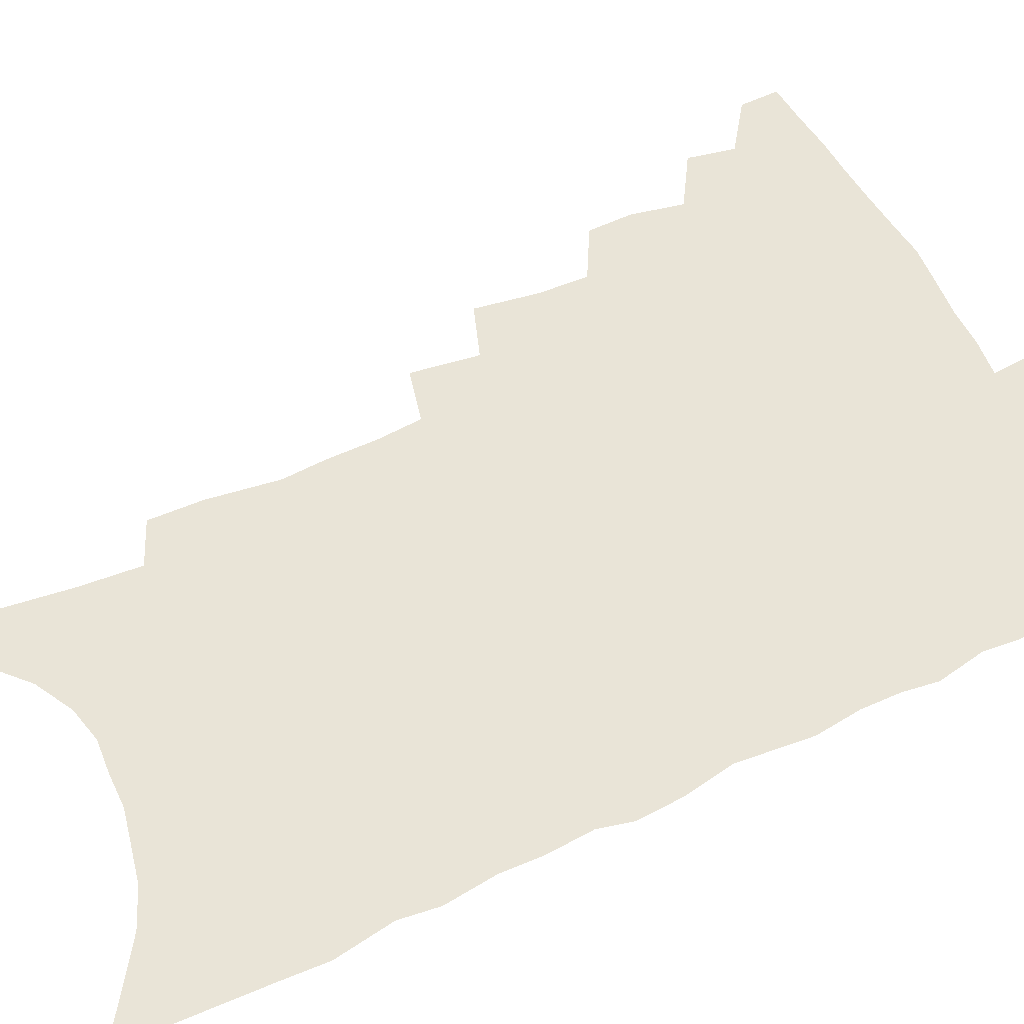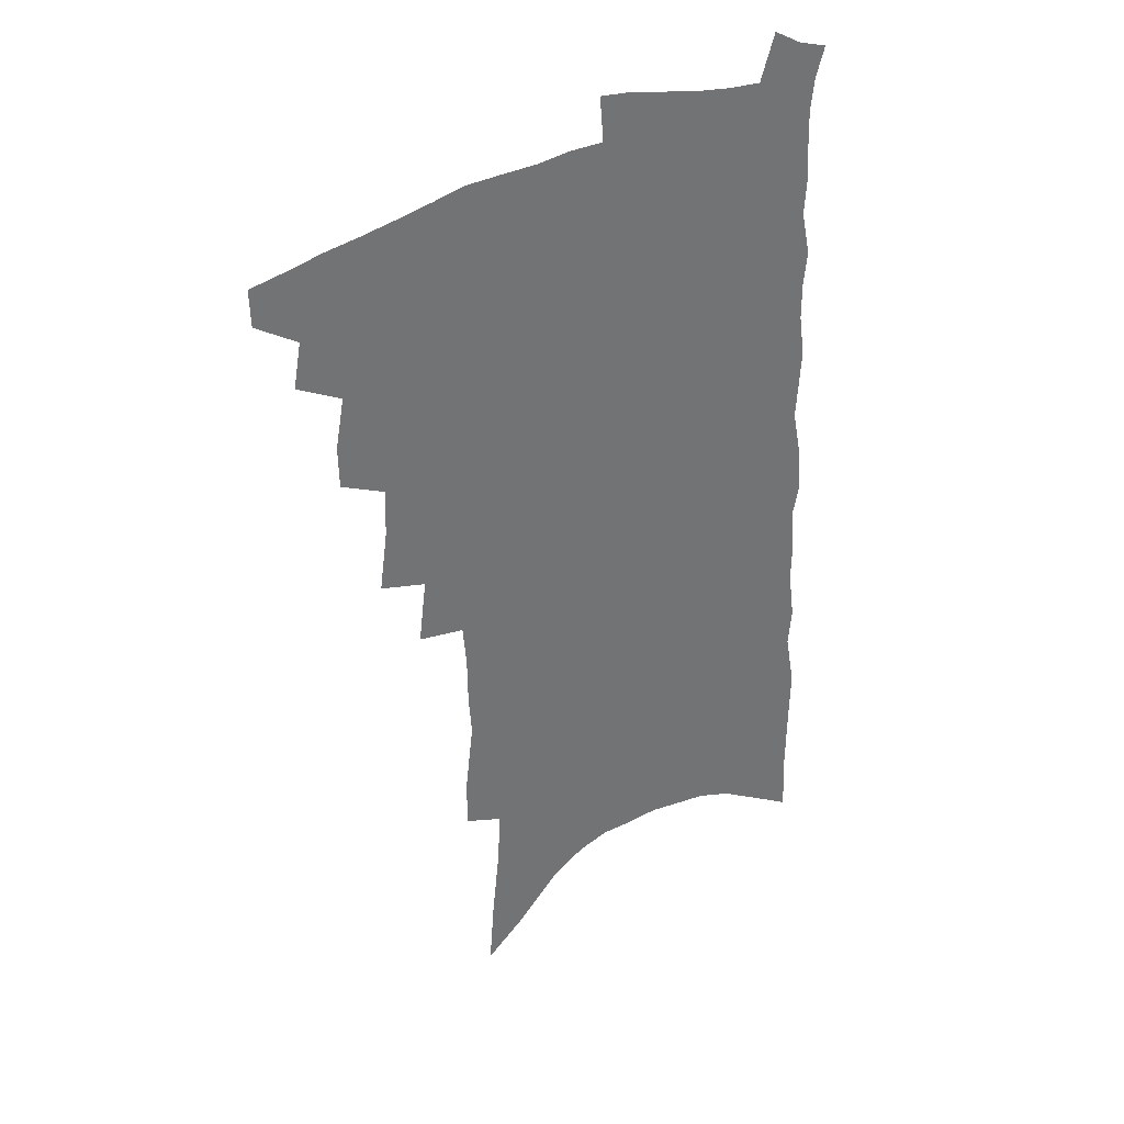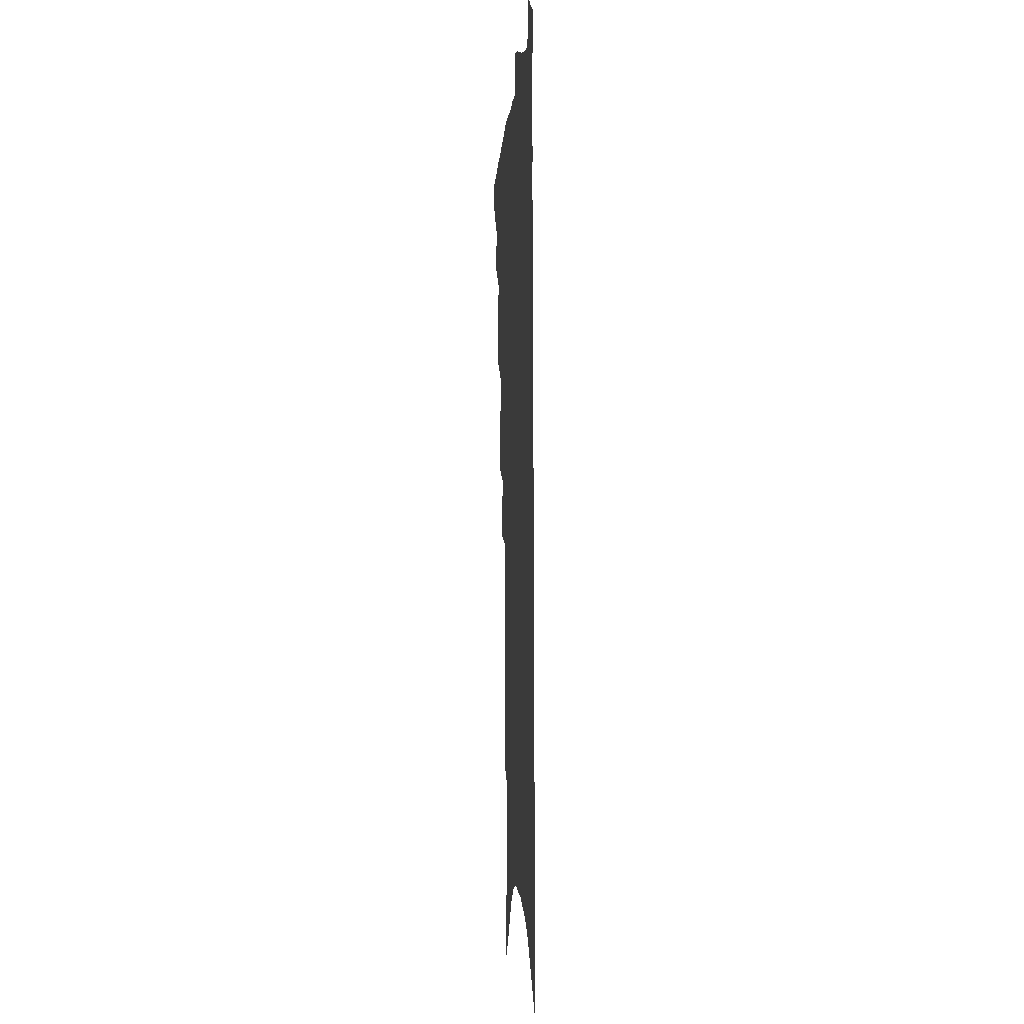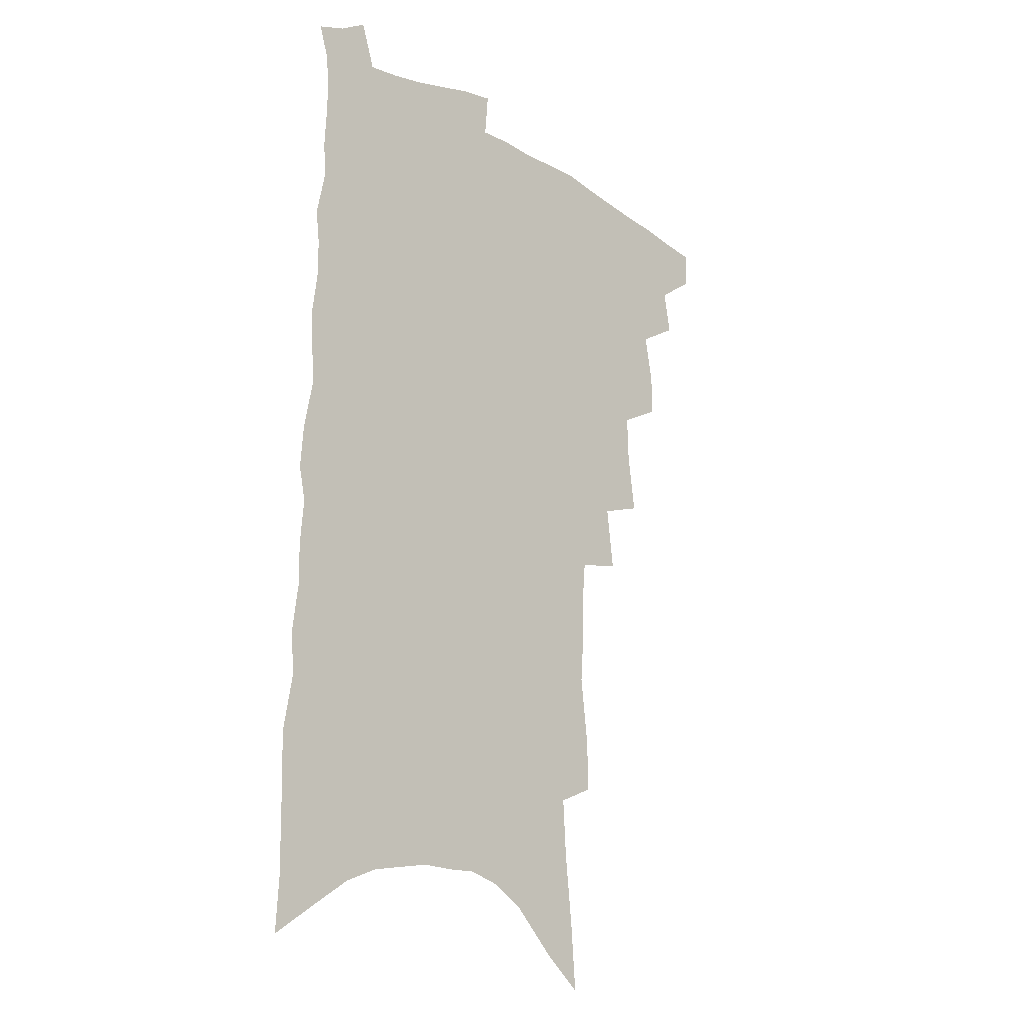
<metadata>
{"format":"obj","ext":"obj","renderer":"f3d","projection":"perspective","resolution":1024,"background":"white","views":[{"elev":61.2,"azim":66.2,"up":"+Z"},{"elev":36.7,"azim":-33.4,"up":"+Y"},{"elev":-0.5,"azim":86.0,"up":"+Y"},{"elev":-18.2,"azim":134.3,"up":"+Y"}]}
</metadata>
<code>
v 478.8 482.3 0
v 478.4 496.4 0
v 492.2 454.2 0
v 495.3 471.2 0
v 494.4 485.2 0
v 492.9 498.8 0
v 506.5 409 0
v 506.2 425 0
v 509.7 444.2 0
v 510.4 459.6 0
v 510.7 474 0
v 508.6 487.5 0
v 506.2 501.3 0
v 520.1 358.9 0
v 523.3 382 0
v 523.9 400.2 0
v 526.1 419.2 0
v 525.7 434.1 0
v 526.4 449.5 0
v 527 463.8 0
v 524.8 476.3 0
v 522.9 489.3 0
v 520.3 503.1 0
v 535.2 328.6 0
v 538.3 353.3 0
v 538.8 372.6 0
v 539.7 391.1 0
v 539.9 407.5 0
v 539.1 421.3 0
v 538.7 435.4 0
v 539.7 451.2 0
v 539.6 465.1 0
v 538.1 478.1 0
v 536.2 491.3 0
v 533.8 505.2 0
v 553 227.1 0
v 553.3 247.1 0
v 556.5 273.7 0
v 555.3 289.8 0
v 555.1 308.5 0
v 553.7 325.1 0
v 553.3 343.7 0
v 553.2 361.9 0
v 553 378.8 0
v 553.7 396.2 0
v 553.1 410.2 0
v 552.8 424.7 0
v 553.7 440.2 0
v 553.1 453.3 0
v 553 466.7 0
v 551.1 479.9 0
v 549.5 493.2 0
v 547.2 507.6 0
v 562.2 143.9 0
v 564.2 170.2 0
v 567 197.6 0
v 568.4 220.4 0
v 568.6 240.6 0
v 568.9 260.8 0
v 569.1 280.3 0
v 569.4 300.4 0
v 568.1 316.2 0
v 567.9 334.2 0
v 566.5 349.4 0
v 567 368 0
v 567 384.6 0
v 565.8 397.8 0
v 566.8 414.2 0
v 567 428.9 0
v 566.6 442.2 0
v 566.8 455.8 0
v 565.5 468.3 0
v 565.1 481 0
v 563.3 494.4 0
v 560.5 510.1 0
v 577.8 156.9 0
v 578.4 179.6 0
v 583 212.3 0
v 583.2 232.6 0
v 583.1 252.2 0
v 581.6 267.3 0
v 581.7 286.9 0
v 582.4 308.4 0
v 581.8 324.7 0
v 580.7 339.7 0
v 580.4 356.7 0
v 579.5 371.3 0
v 580 388.8 0
v 580 403.2 0
v 579.1 415.8 0
v 579.8 431.3 0
v 579.6 444.3 0
v 579.2 456.8 0
v 578.5 469.2 0
v 578.1 481.8 0
v 576.5 495.5 0
v 574.7 510.1 0
v 594.6 173.9 0
v 596.4 200.7 0
v 595.9 219.2 0
v 595.6 238.3 0
v 595.4 258 0
v 594.7 275.6 0
v 594.5 293.4 0
v 593.7 309.2 0
v 594 330.4 0
v 592.8 342.6 0
v 592.6 360 0
v 592.1 374.9 0
v 591.9 389.3 0
v 592.1 405.3 0
v 591.7 418.2 0
v 591.7 431.6 0
v 591.8 445.1 0
v 591.5 457.4 0
v 591.4 470 0
v 590.9 482.7 0
v 589.8 496.2 0
v 588.9 510 0
v 608.2 182.1 0
v 608.6 204.9 0
v 608.5 225.5 0
v 607.9 243.4 0
v 607 259.5 0
v 606.1 275.1 0
v 606.3 296.6 0
v 606 315.1 0
v 605.4 329.9 0
v 604.7 345.7 0
v 604.6 362.9 0
v 604.2 377.7 0
v 603.9 391.4 0
v 603.9 406.2 0
v 604.1 420.3 0
v 604 433.1 0
v 604.1 445.9 0
v 604.1 458 0
v 604.1 470.4 0
v 604.2 482.8 0
v 603.7 495.7 0
v 602.1 511.2 0
v 620.9 185.6 0
v 620.8 208.6 0
v 620.3 227.2 0
v 619.7 245.3 0
v 619.3 265.2 0
v 618.6 283.2 0
v 617.9 296.3 0
v 617.4 318.3 0
v 616.9 331.7 0
v 616.5 348.8 0
v 616.2 363.4 0
v 615.9 377.6 0
v 615.8 393.4 0
v 615.7 407.4 0
v 615.7 420.9 0
v 615.9 433.5 0
v 615.9 445.6 0
v 616.3 458.1 0
v 617 470.8 0
v 617 482.6 0
v 616.6 495.5 0
v 615.6 510.8 0
v 614.1 528.2 0
v 633.5 185.1 0
v 632.8 208.3 0
v 632.1 231.5 0
v 631.7 247.1 0
v 630.9 266.4 0
v 630.4 281.8 0
v 629.6 300.1 0
v 629 316.4 0
v 628.5 332.8 0
v 627.8 349.8 0
v 627.8 362.7 0
v 627.5 378.5 0
v 627.3 393.1 0
v 627.2 407.1 0
v 627.2 420.5 0
v 627.7 435 0
v 627.9 446.2 0
v 628.3 458.1 0
v 628.8 470.5 0
v 629.2 482.4 0
v 629.4 495 0
v 629 509.7 0
v 627.7 526.3 0
v 646.1 185.5 0
v 644.9 209.5 0
v 644.8 226.5 0
v 643.9 245.1 0
v 642.6 265.6 0
v 642 282.2 0
v 641.1 300.6 0
v 640.4 317.4 0
v 640.4 331 0
v 639.6 347.9 0
v 639.2 363.5 0
v 639.2 377.5 0
v 639 392.1 0
v 638.9 406.1 0
v 638.6 421 0
v 639.2 433.3 0
v 639.6 445.4 0
v 640.2 457.6 0
v 640.7 470.1 0
v 641.3 481.9 0
v 642 494.1 0
v 643.4 505.9 0
v 642 522.7 0
v 659 183.2 0
v 657.8 205.3 0
v 656.5 226.8 0
v 656.2 242.5 0
v 654.4 264.2 0
v 654.4 279.1 0
v 652.6 299.8 0
v 652.1 315.4 0
v 652 330 0
v 651.3 346.3 0
v 650.8 361.9 0
v 651.4 374.9 0
v 650.9 390 0
v 651.3 402.9 0
v 650.4 418.9 0
v 650.8 431.7 0
v 651.8 443.5 0
v 651.9 456.8 0
v 652.4 469.3 0
v 653.4 481 0
v 654.4 493.1 0
v 655.4 505.3 0
v 655.9 519.3 0
v 671.9 180.9 0
v 670.8 201.8 0
v 669.5 222.2 0
v 668.6 240.4 0
v 667.7 258.5 0
v 666.5 277 0
v 664.9 295.9 0
v 663.9 312.7 0
v 664.4 326.7 0
v 663.4 343.6 0
v 664 357.1 0
v 663.6 372.2 0
v 662.6 388.3 0
v 663.1 401.3 0
v 662 417.3 0
v 662.9 429.6 0
v 663.4 442.5 0
v 664.3 454.7 0
v 664.5 467.7 0
v 665.2 480.4 0
v 666.7 492.1 0
v 667.9 504.4 0
v 669.5 517 0
v 685.7 175.3 0
v 685.2 194.3 0
v 683.8 214.9 0
v 681.8 235.8 0
v 680.5 254.5 0
v 679.8 271.8 0
v 678.3 290.2 0
v 678.7 304.9 0
v 676.4 324.1 0
v 677.1 338.1 0
v 676.1 354.3 0
v 676.5 368.3 0
v 675.3 384.4 0
v 675.9 397.9 0
v 675.6 412.4 0
v 675.6 426.3 0
v 675.5 440.1 0
v 676.8 452.4 0
v 676.2 466.8 0
v 677.4 478.6 0
v 678.6 490.7 0
v 680.6 502.9 0
v 682.5 515.6 0
v 688.3 533.4 0
v 702 164.6 0
v 700.9 184.9 0
v 700 204.4 0
v 698.9 223.6 0
v 695.8 245.6 0
v 695.2 263 0
v 693.7 281.5 0
v 692.3 299.1 0
v 692.2 314.9 0
v 692.4 330.1 0
v 693 344.7 0
v 690.8 362.1 0
v 690.5 377.1 0
v 691.5 390.6 0
v 690.3 406.3 0
v 691.1 419.8 0
v 689 435.9 0
v 691.1 448 0
v 689.2 463.7 0
v 689.6 476.5 0
v 691.4 488.5 0
v 693.1 500.9 0
v 694.7 513.2 0
v 699.7 526.6 0
v 719 153.2 0
v 717.8 173.7 0
v 717.9 191.5 0
v 718.2 209 0
v 718.6 226.3 0
v 714.5 248.7 0
v 716 263.8 0
v 713.3 283.4 0
v 713.5 299.3 0
v 712 316.8 0
v 714.7 329.8 0
v 713.3 346.7 0
v 709.5 365.9 0
v 710.4 379.9 0
v 711.4 394.1 0
v 709 411 0
v 708.9 425.7 0
v 710.4 438.9 0
v 706.7 456.5 0
v 707.6 469.9 0
v 706.8 484.1 0
v 706.3 498.4 0
v 707.8 510.8 0
v 711.5 522.6 0
f 4 5 1
f 1 5 2
f 5 6 2
f 9 10 3
f 3 10 4
f 10 11 4
f 4 11 5
f 11 12 5
f 5 12 6
f 12 13 6
f 16 17 7
f 7 17 8
f 17 18 8
f 8 18 9
f 18 19 9
f 9 19 10
f 19 20 10
f 10 20 11
f 20 21 11
f 11 21 12
f 21 22 12
f 12 22 13
f 22 23 13
f 25 26 14
f 14 26 15
f 26 27 15
f 15 27 16
f 27 28 16
f 16 28 17
f 28 29 17
f 17 29 18
f 29 30 18
f 18 30 19
f 30 31 19
f 19 31 20
f 31 32 20
f 20 32 21
f 32 33 21
f 21 33 22
f 33 34 22
f 22 34 23
f 34 35 23
f 41 42 24
f 24 42 25
f 42 43 25
f 25 43 26
f 43 44 26
f 26 44 27
f 44 45 27
f 27 45 28
f 45 46 28
f 28 46 29
f 46 47 29
f 29 47 30
f 47 48 30
f 30 48 31
f 48 49 31
f 31 49 32
f 49 50 32
f 32 50 33
f 50 51 33
f 33 51 34
f 51 52 34
f 34 52 35
f 52 53 35
f 57 58 36
f 36 58 37
f 58 59 37
f 37 59 38
f 59 60 38
f 38 60 39
f 60 61 39
f 39 61 40
f 61 62 40
f 40 62 41
f 62 63 41
f 41 63 42
f 63 64 42
f 42 64 43
f 64 65 43
f 43 65 44
f 65 66 44
f 44 66 45
f 66 67 45
f 45 67 46
f 67 68 46
f 46 68 47
f 68 69 47
f 47 69 48
f 69 70 48
f 48 70 49
f 70 71 49
f 49 71 50
f 71 72 50
f 50 72 51
f 72 73 51
f 51 73 52
f 73 74 52
f 52 74 53
f 74 75 53
f 54 76 55
f 76 77 55
f 55 77 56
f 77 78 56
f 56 78 57
f 78 79 57
f 57 79 58
f 79 80 58
f 58 80 59
f 80 81 59
f 59 81 60
f 81 82 60
f 60 82 61
f 82 83 61
f 61 83 62
f 83 84 62
f 62 84 63
f 84 85 63
f 63 85 64
f 85 86 64
f 64 86 65
f 86 87 65
f 65 87 66
f 87 88 66
f 66 88 67
f 88 89 67
f 67 89 68
f 89 90 68
f 68 90 69
f 90 91 69
f 69 91 70
f 91 92 70
f 70 92 71
f 92 93 71
f 71 93 72
f 93 94 72
f 72 94 73
f 94 95 73
f 73 95 74
f 95 96 74
f 74 96 75
f 96 97 75
f 76 98 77
f 98 99 77
f 77 99 78
f 99 100 78
f 78 100 79
f 100 101 79
f 79 101 80
f 101 102 80
f 80 102 81
f 102 103 81
f 81 103 82
f 103 104 82
f 82 104 83
f 104 105 83
f 83 105 84
f 105 106 84
f 84 106 85
f 106 107 85
f 85 107 86
f 107 108 86
f 86 108 87
f 108 109 87
f 87 109 88
f 109 110 88
f 88 110 89
f 110 111 89
f 89 111 90
f 111 112 90
f 90 112 91
f 112 113 91
f 91 113 92
f 113 114 92
f 92 114 93
f 114 115 93
f 93 115 94
f 115 116 94
f 94 116 95
f 116 117 95
f 95 117 96
f 117 118 96
f 96 118 97
f 118 119 97
f 98 120 99
f 120 121 99
f 99 121 100
f 121 122 100
f 100 122 101
f 122 123 101
f 101 123 102
f 123 124 102
f 102 124 103
f 124 125 103
f 103 125 104
f 125 126 104
f 104 126 105
f 126 127 105
f 105 127 106
f 127 128 106
f 106 128 107
f 128 129 107
f 107 129 108
f 129 130 108
f 108 130 109
f 130 131 109
f 109 131 110
f 131 132 110
f 110 132 111
f 132 133 111
f 111 133 112
f 133 134 112
f 112 134 113
f 134 135 113
f 113 135 114
f 135 136 114
f 114 136 115
f 136 137 115
f 115 137 116
f 137 138 116
f 116 138 117
f 138 139 117
f 117 139 118
f 139 140 118
f 118 140 119
f 140 141 119
f 120 142 121
f 142 143 121
f 121 143 122
f 143 144 122
f 122 144 123
f 144 145 123
f 123 145 124
f 145 146 124
f 124 146 125
f 146 147 125
f 125 147 126
f 147 148 126
f 126 148 127
f 148 149 127
f 127 149 128
f 149 150 128
f 128 150 129
f 150 151 129
f 129 151 130
f 151 152 130
f 130 152 131
f 152 153 131
f 131 153 132
f 153 154 132
f 132 154 133
f 154 155 133
f 133 155 134
f 155 156 134
f 134 156 135
f 156 157 135
f 135 157 136
f 157 158 136
f 136 158 137
f 158 159 137
f 137 159 138
f 159 160 138
f 138 160 139
f 160 161 139
f 139 161 140
f 161 162 140
f 140 162 141
f 162 163 141
f 142 165 143
f 165 166 143
f 143 166 144
f 166 167 144
f 144 167 145
f 167 168 145
f 145 168 146
f 168 169 146
f 146 169 147
f 169 170 147
f 147 170 148
f 170 171 148
f 148 171 149
f 171 172 149
f 149 172 150
f 172 173 150
f 150 173 151
f 173 174 151
f 151 174 152
f 174 175 152
f 152 175 153
f 175 176 153
f 153 176 154
f 176 177 154
f 154 177 155
f 177 178 155
f 155 178 156
f 178 179 156
f 156 179 157
f 179 180 157
f 157 180 158
f 180 181 158
f 158 181 159
f 181 182 159
f 159 182 160
f 182 183 160
f 160 183 161
f 183 184 161
f 161 184 162
f 184 185 162
f 162 185 163
f 185 186 163
f 163 186 164
f 186 187 164
f 165 188 166
f 188 189 166
f 166 189 167
f 189 190 167
f 167 190 168
f 190 191 168
f 168 191 169
f 191 192 169
f 169 192 170
f 192 193 170
f 170 193 171
f 193 194 171
f 171 194 172
f 194 195 172
f 172 195 173
f 195 196 173
f 173 196 174
f 196 197 174
f 174 197 175
f 197 198 175
f 175 198 176
f 198 199 176
f 176 199 177
f 199 200 177
f 177 200 178
f 200 201 178
f 178 201 179
f 201 202 179
f 179 202 180
f 202 203 180
f 180 203 181
f 203 204 181
f 181 204 182
f 204 205 182
f 182 205 183
f 205 206 183
f 183 206 184
f 206 207 184
f 184 207 185
f 207 208 185
f 185 208 186
f 208 209 186
f 186 209 187
f 209 210 187
f 188 211 189
f 211 212 189
f 189 212 190
f 212 213 190
f 190 213 191
f 213 214 191
f 191 214 192
f 214 215 192
f 192 215 193
f 215 216 193
f 193 216 194
f 216 217 194
f 194 217 195
f 217 218 195
f 195 218 196
f 218 219 196
f 196 219 197
f 219 220 197
f 197 220 198
f 220 221 198
f 198 221 199
f 221 222 199
f 199 222 200
f 222 223 200
f 200 223 201
f 223 224 201
f 201 224 202
f 224 225 202
f 202 225 203
f 225 226 203
f 203 226 204
f 226 227 204
f 204 227 205
f 227 228 205
f 205 228 206
f 228 229 206
f 206 229 207
f 229 230 207
f 207 230 208
f 230 231 208
f 208 231 209
f 231 232 209
f 209 232 210
f 232 233 210
f 211 234 212
f 234 235 212
f 212 235 213
f 235 236 213
f 213 236 214
f 236 237 214
f 214 237 215
f 237 238 215
f 215 238 216
f 238 239 216
f 216 239 217
f 239 240 217
f 217 240 218
f 240 241 218
f 218 241 219
f 241 242 219
f 219 242 220
f 242 243 220
f 220 243 221
f 243 244 221
f 221 244 222
f 244 245 222
f 222 245 223
f 245 246 223
f 223 246 224
f 246 247 224
f 224 247 225
f 247 248 225
f 225 248 226
f 248 249 226
f 226 249 227
f 249 250 227
f 227 250 228
f 250 251 228
f 228 251 229
f 251 252 229
f 229 252 230
f 252 253 230
f 230 253 231
f 253 254 231
f 231 254 232
f 254 255 232
f 232 255 233
f 255 256 233
f 234 257 235
f 257 258 235
f 235 258 236
f 258 259 236
f 236 259 237
f 259 260 237
f 237 260 238
f 260 261 238
f 238 261 239
f 261 262 239
f 239 262 240
f 262 263 240
f 240 263 241
f 263 264 241
f 241 264 242
f 264 265 242
f 242 265 243
f 265 266 243
f 243 266 244
f 266 267 244
f 244 267 245
f 267 268 245
f 245 268 246
f 268 269 246
f 246 269 247
f 269 270 247
f 247 270 248
f 270 271 248
f 248 271 249
f 271 272 249
f 249 272 250
f 272 273 250
f 250 273 251
f 273 274 251
f 251 274 252
f 274 275 252
f 252 275 253
f 275 276 253
f 253 276 254
f 276 277 254
f 254 277 255
f 277 278 255
f 255 278 256
f 278 279 256
f 257 281 258
f 281 282 258
f 258 282 259
f 282 283 259
f 259 283 260
f 283 284 260
f 260 284 261
f 284 285 261
f 261 285 262
f 285 286 262
f 262 286 263
f 286 287 263
f 263 287 264
f 287 288 264
f 264 288 265
f 288 289 265
f 265 289 266
f 289 290 266
f 266 290 267
f 290 291 267
f 267 291 268
f 291 292 268
f 268 292 269
f 292 293 269
f 269 293 270
f 293 294 270
f 270 294 271
f 294 295 271
f 271 295 272
f 295 296 272
f 272 296 273
f 296 297 273
f 273 297 274
f 297 298 274
f 274 298 275
f 298 299 275
f 275 299 276
f 299 300 276
f 276 300 277
f 300 301 277
f 277 301 278
f 301 302 278
f 278 302 279
f 302 303 279
f 279 303 280
f 303 304 280
f 281 305 282
f 305 306 282
f 282 306 283
f 306 307 283
f 283 307 284
f 307 308 284
f 284 308 285
f 308 309 285
f 285 309 286
f 309 310 286
f 286 310 287
f 310 311 287
f 287 311 288
f 311 312 288
f 288 312 289
f 312 313 289
f 289 313 290
f 313 314 290
f 290 314 291
f 314 315 291
f 291 315 292
f 315 316 292
f 292 316 293
f 316 317 293
f 293 317 294
f 317 318 294
f 294 318 295
f 318 319 295
f 295 319 296
f 319 320 296
f 296 320 297
f 320 321 297
f 297 321 298
f 321 322 298
f 298 322 299
f 322 323 299
f 299 323 300
f 323 324 300
f 300 324 301
f 324 325 301
f 301 325 302
f 325 326 302
f 302 326 303
f 326 327 303
f 303 327 304
f 327 328 304

</code>
